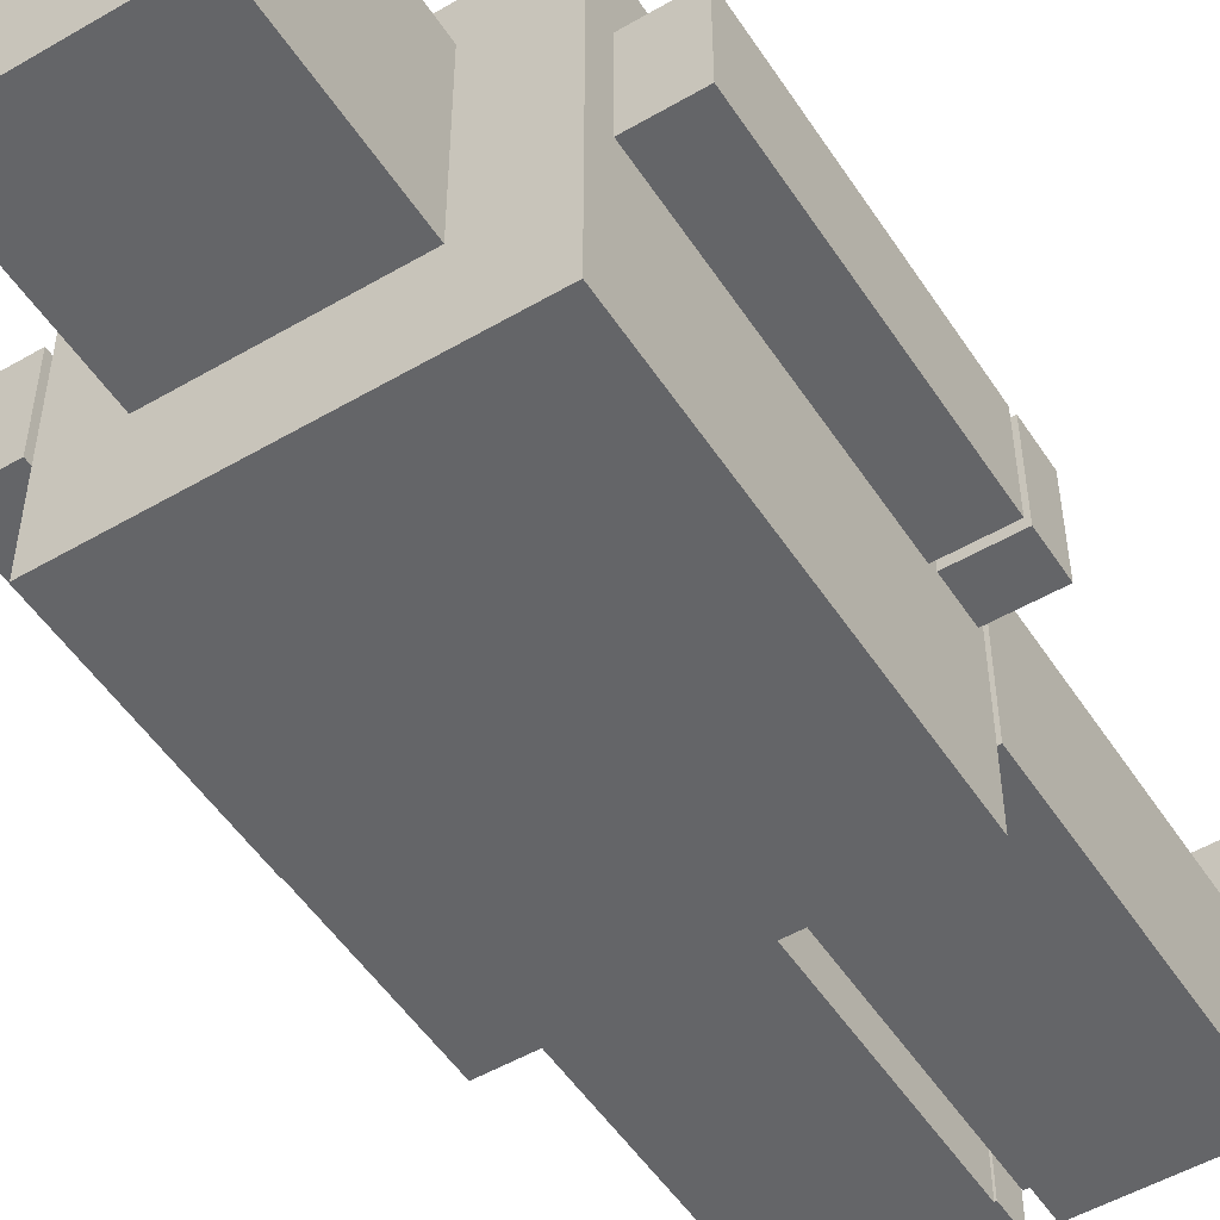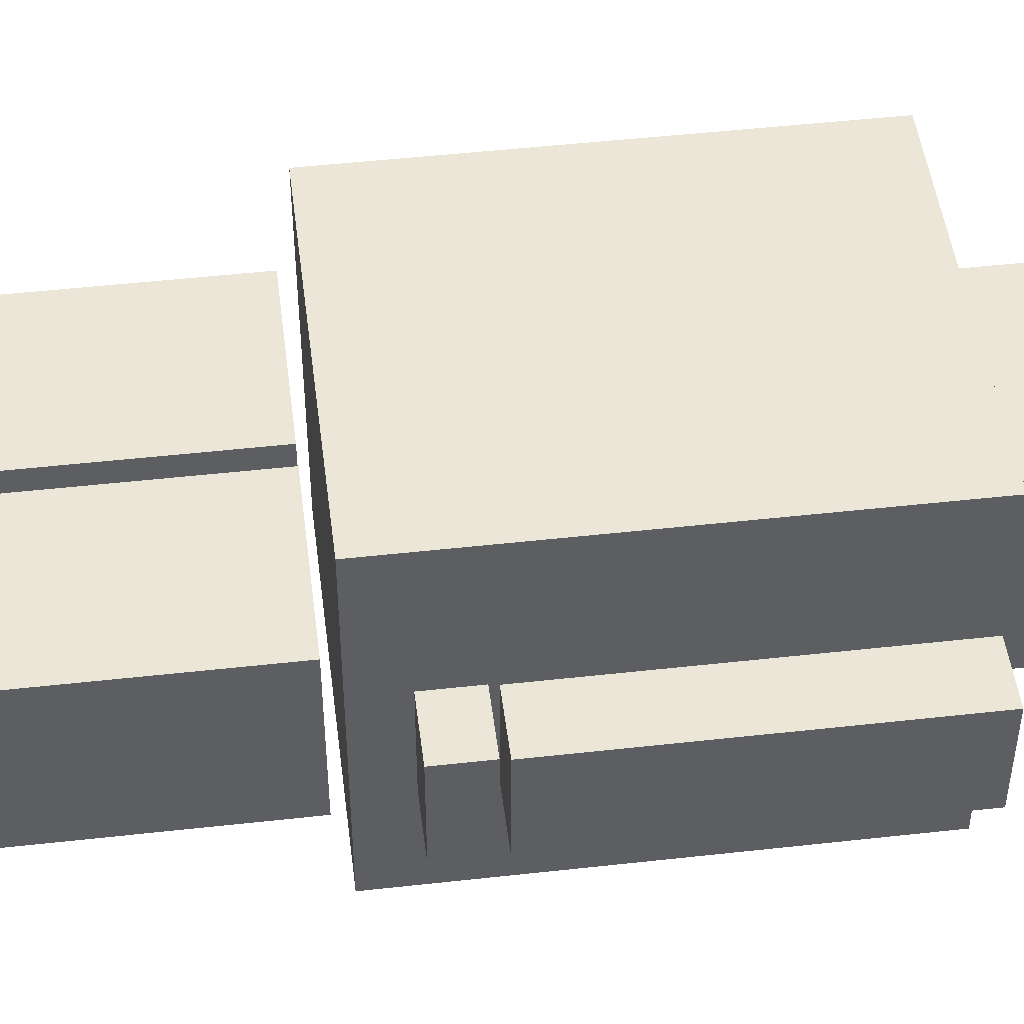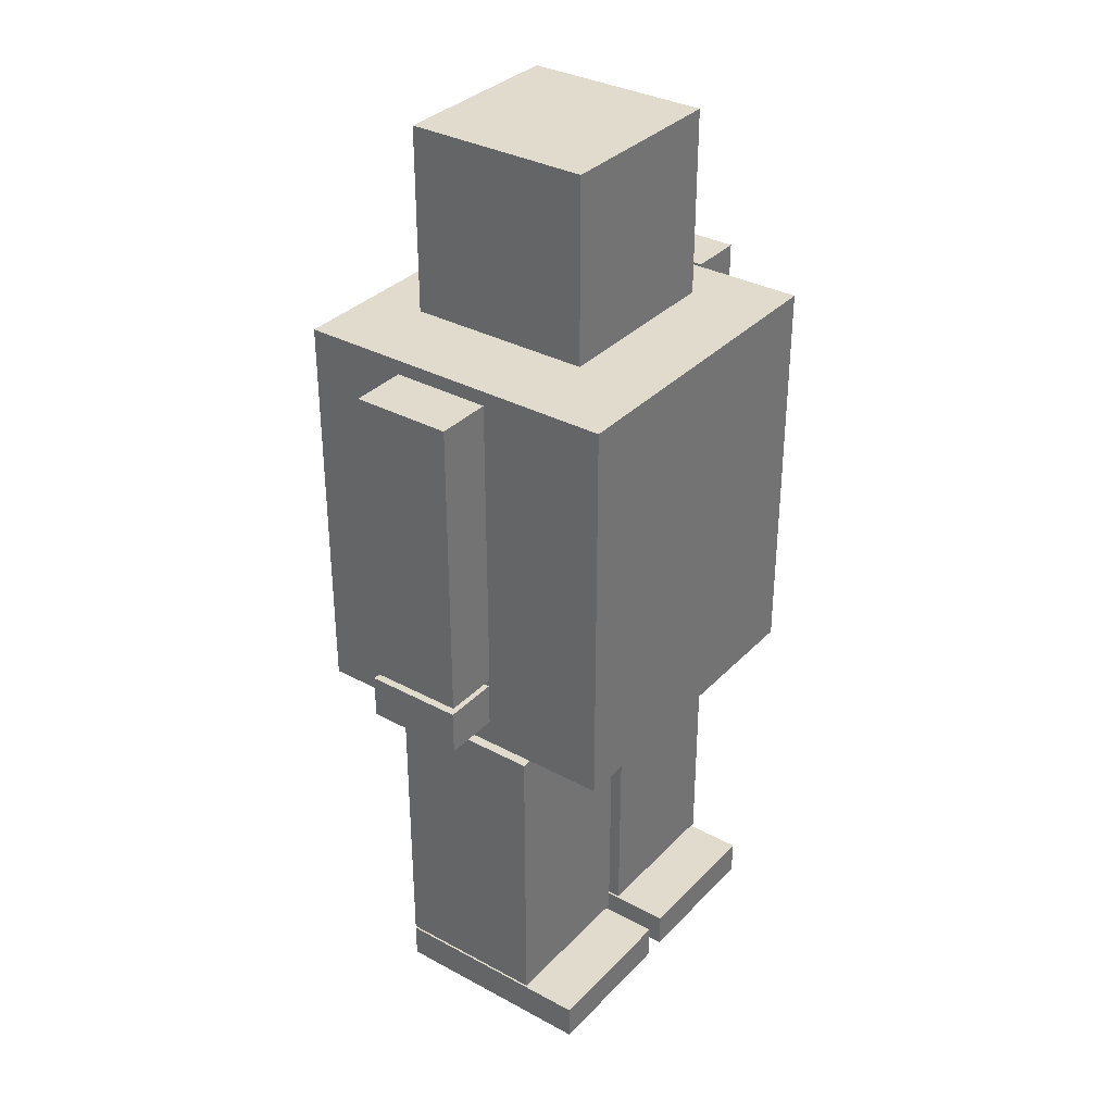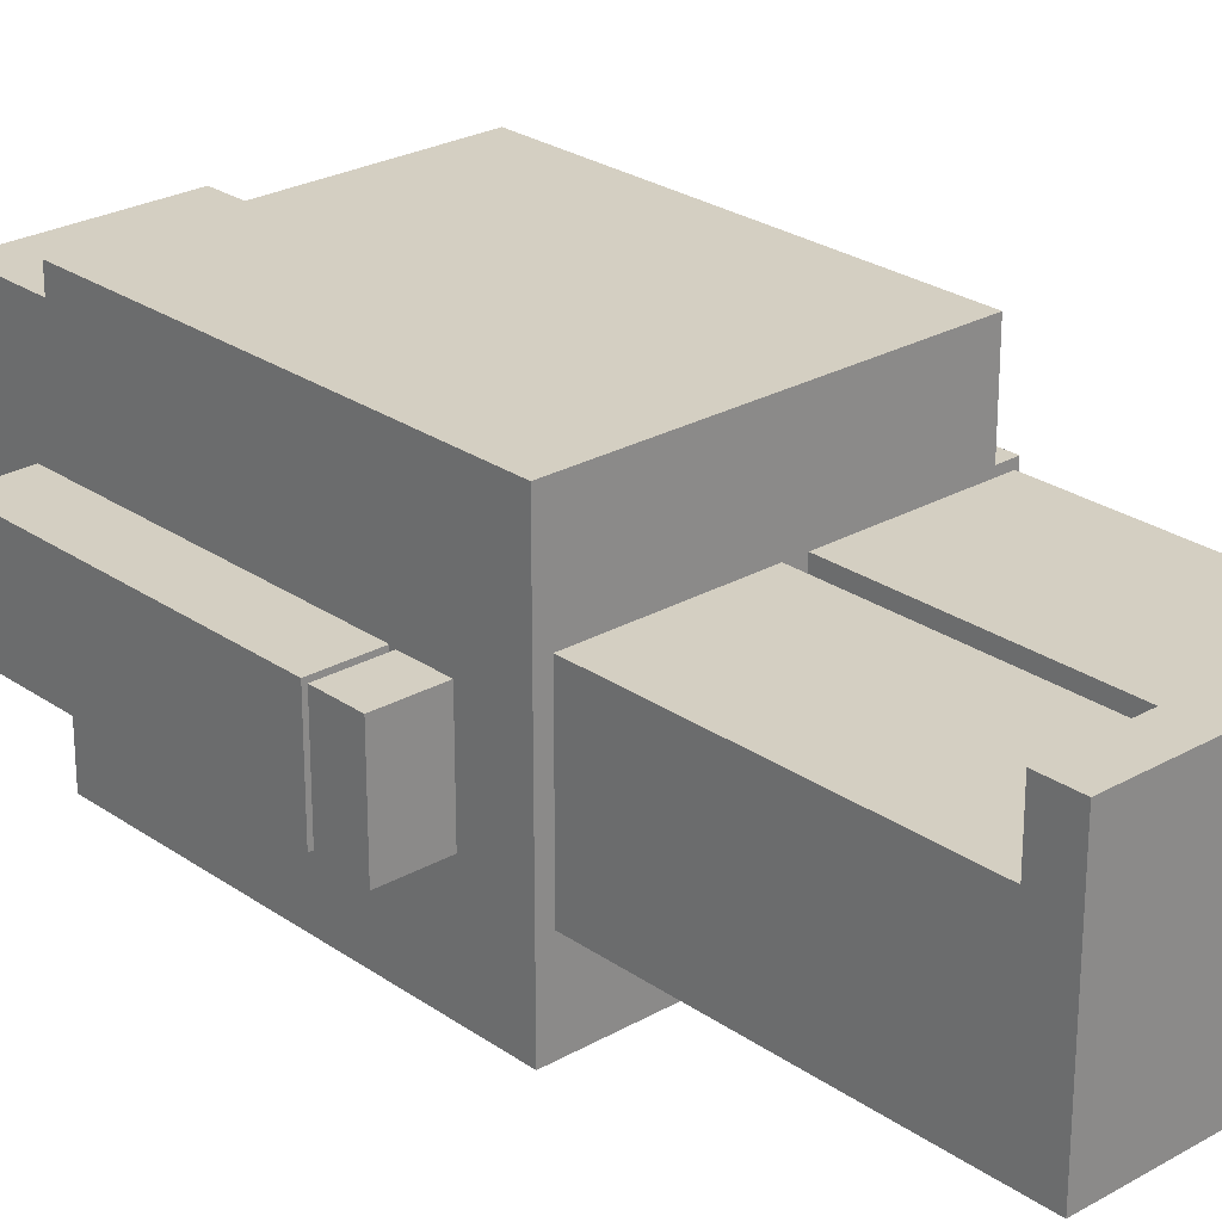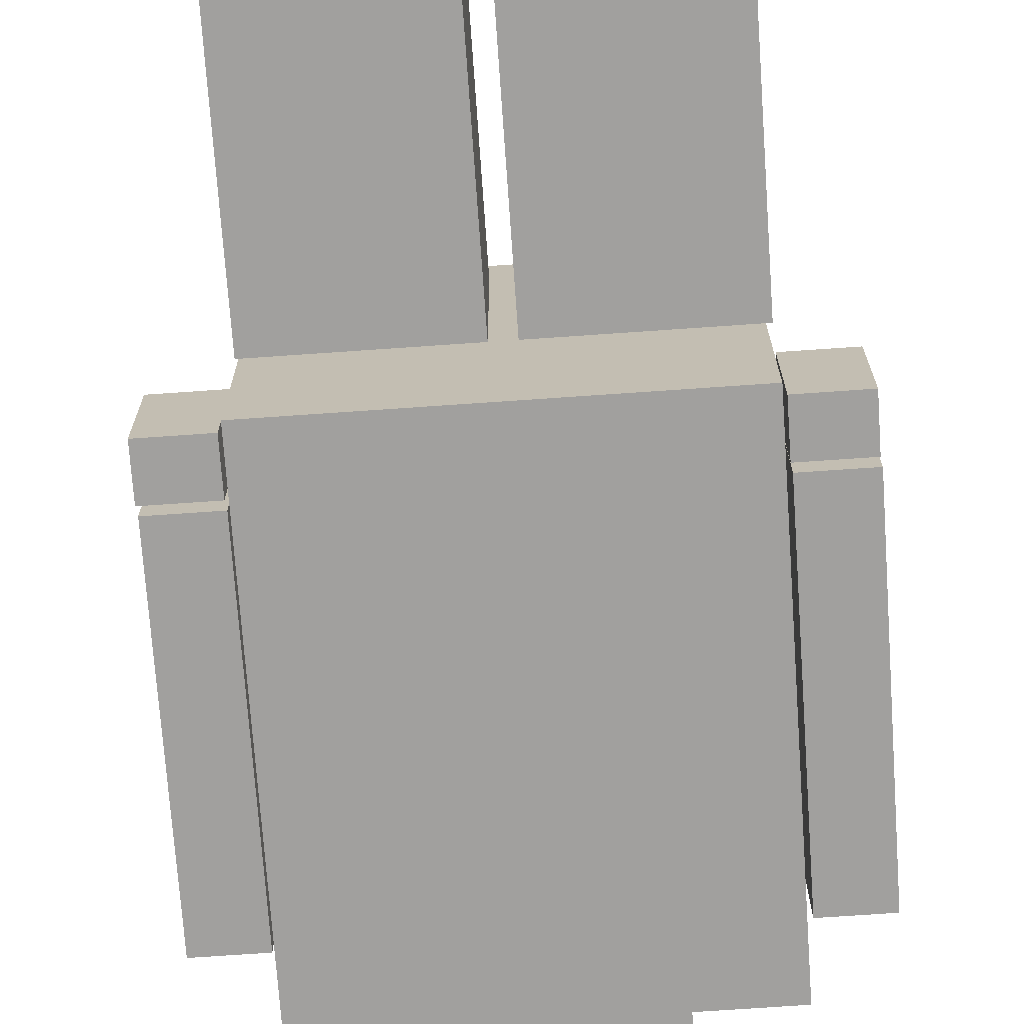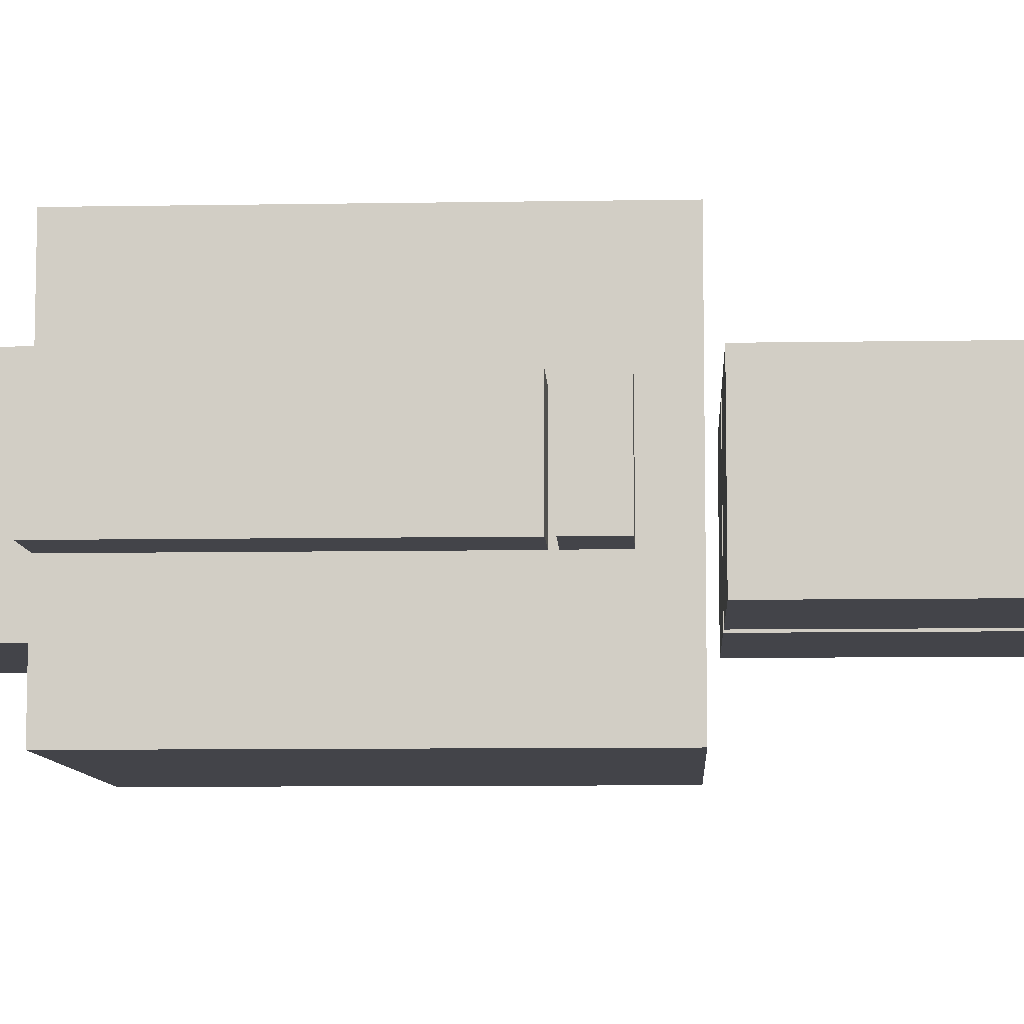
<metadata>
{"format":"obj","ext":"obj","renderer":"f3d","projection":"perspective","resolution":1024,"background":"white","views":[{"elev":-51.6,"azim":-147.7,"up":"+Z"},{"elev":48.7,"azim":82.9,"up":"+Z"},{"elev":33.8,"azim":-53.7,"up":"+Y"},{"elev":25.7,"azim":-42.2,"up":"+Z"},{"elev":-71.8,"azim":4.0,"up":"+Z"},{"elev":-8.5,"azim":-87.3,"up":"+Z"}]}
</metadata>
<code>
o head_Cube.007
v -0.2111 1.742 0.2098
v -0.2111 2.162 0.2098
v -0.2111 1.742 -0.2098
v -0.2111 2.162 -0.2098
v 0.2084 1.742 0.2098
v 0.2084 2.162 0.2098
v 0.2084 1.742 -0.2098
v 0.2084 2.162 -0.2098
f 2 3 1
f 4 7 3
f 8 5 7
f 6 1 5
f 7 1 3
f 4 6 8
f 2 4 3
f 4 8 7
f 8 6 5
f 6 2 1
f 7 5 1
f 4 2 6
o leg_l_Cube.003
v 0.02559 0.0885 0.1745
v 0.02559 0.7786 0.1745
v 0.02559 0.0885 -0.1745
v 0.02559 0.7786 -0.1745
v 0.3746 0.0885 0.1745
v 0.3746 0.7786 0.1745
v 0.3746 0.0885 -0.1745
v 0.3746 0.7786 -0.1745
f 10 11 9
f 12 15 11
f 16 13 15
f 14 9 13
f 15 9 11
f 12 14 16
f 10 12 11
f 12 16 15
f 16 14 13
f 14 10 9
f 15 13 9
f 12 10 14
o foot_l_Cube.004
v 0.02221 0.004666 0.3066
v 0.02221 0.08683 0.3066
v 0.02221 0.004666 -0.1714
v 0.02221 0.08683 -0.1714
v 0.3651 0.004666 0.3066
v 0.3651 0.08683 0.3066
v 0.3651 0.004666 -0.1714
v 0.3651 0.08683 -0.1714
f 18 19 17
f 20 23 19
f 24 21 23
f 22 17 21
f 23 17 19
f 20 22 24
f 18 20 19
f 20 24 23
f 24 22 21
f 22 18 17
f 23 21 17
f 20 18 22
o arm_l_Cube.005
v 0.397 1.017 0.111
v 0.397 1.707 0.111
v 0.397 1.017 -0.111
v 0.397 1.707 -0.111
v 0.5239 1.017 0.111
v 0.5239 1.707 0.111
v 0.5239 1.017 -0.111
v 0.5239 1.707 -0.111
f 26 27 25
f 28 31 27
f 32 29 31
f 30 25 29
f 31 25 27
f 28 30 32
f 26 28 27
f 28 32 31
f 32 30 29
f 30 26 25
f 31 29 25
f 28 26 30
o hand_l_Cube.006
v 0.3943 0.9012 0.111
v 0.3943 1.001 0.111
v 0.3943 0.9012 -0.111
v 0.3943 1.001 -0.111
v 0.5212 0.9012 0.111
v 0.5212 1.001 0.111
v 0.5212 0.9012 -0.111
v 0.5212 1.001 -0.111
f 34 35 33
f 36 39 35
f 40 37 39
f 38 33 37
f 39 33 35
f 36 38 40
f 34 36 35
f 36 40 39
f 40 38 37
f 38 34 33
f 39 37 33
f 36 34 38
o hand_r_Cube.006
v -0.5336 0.9012 0.111
v -0.5336 1.001 0.111
v -0.5336 0.9012 -0.111
v -0.5336 1.001 -0.111
v -0.4067 0.9012 0.111
v -0.4067 1.001 0.111
v -0.4067 0.9012 -0.111
v -0.4067 1.001 -0.111
f 42 43 41
f 44 47 43
f 48 45 47
f 46 41 45
f 47 41 43
f 44 46 48
f 42 44 43
f 44 48 47
f 48 46 45
f 46 42 41
f 47 45 41
f 44 42 46
o arm_r_Cube.005
v -0.531 1.017 0.111
v -0.531 1.707 0.111
v -0.531 1.017 -0.111
v -0.531 1.707 -0.111
v -0.4041 1.017 0.111
v -0.4041 1.707 0.111
v -0.4041 1.017 -0.111
v -0.4041 1.707 -0.111
f 50 51 49
f 52 55 51
f 56 53 55
f 54 49 53
f 55 49 51
f 52 54 56
f 50 52 51
f 52 56 55
f 56 54 53
f 54 50 49
f 55 53 49
f 52 50 54
o foot_r_Cube.004
v -0.3694 0.004666 0.3066
v -0.3694 0.08683 0.3066
v -0.3694 0.004666 -0.1714
v -0.3694 0.08683 -0.1714
v -0.02651 0.004666 0.3066
v -0.02651 0.08683 0.3066
v -0.02651 0.004666 -0.1714
v -0.02651 0.08683 -0.1714
f 58 59 57
f 60 63 59
f 64 61 63
f 62 57 61
f 63 57 59
f 60 62 64
f 58 60 59
f 60 64 63
f 64 62 61
f 62 58 57
f 63 61 57
f 60 58 62
o leg_r_Cube.003
v -0.366 0.0885 0.1745
v -0.366 0.7786 0.1745
v -0.366 0.0885 -0.1745
v -0.366 0.7786 -0.1745
v -0.01701 0.0885 0.1745
v -0.01701 0.7786 0.1745
v -0.01701 0.0885 -0.1745
v -0.01701 0.7786 -0.1745
f 66 67 65
f 68 71 67
f 72 69 71
f 70 65 69
f 71 65 67
f 68 70 72
f 66 68 67
f 68 72 71
f 72 70 69
f 70 66 65
f 71 69 65
f 68 66 70
o torso_Cube.002
v -0.3715 0.8074 0.3715
v -0.3715 1.716 0.3715
v -0.3715 0.8074 -0.3715
v -0.3715 1.716 -0.3715
v 0.3715 0.8074 0.3715
v 0.3715 1.716 0.3715
v 0.3715 0.8074 -0.3715
v 0.3715 1.716 -0.3715
f 74 75 73
f 76 79 75
f 80 77 79
f 76 78 80
f 74 76 75
f 76 80 79
f 80 78 77
f 76 74 78
f 78 73 77
f 79 73 75
f 78 74 73
f 79 77 73

</code>
